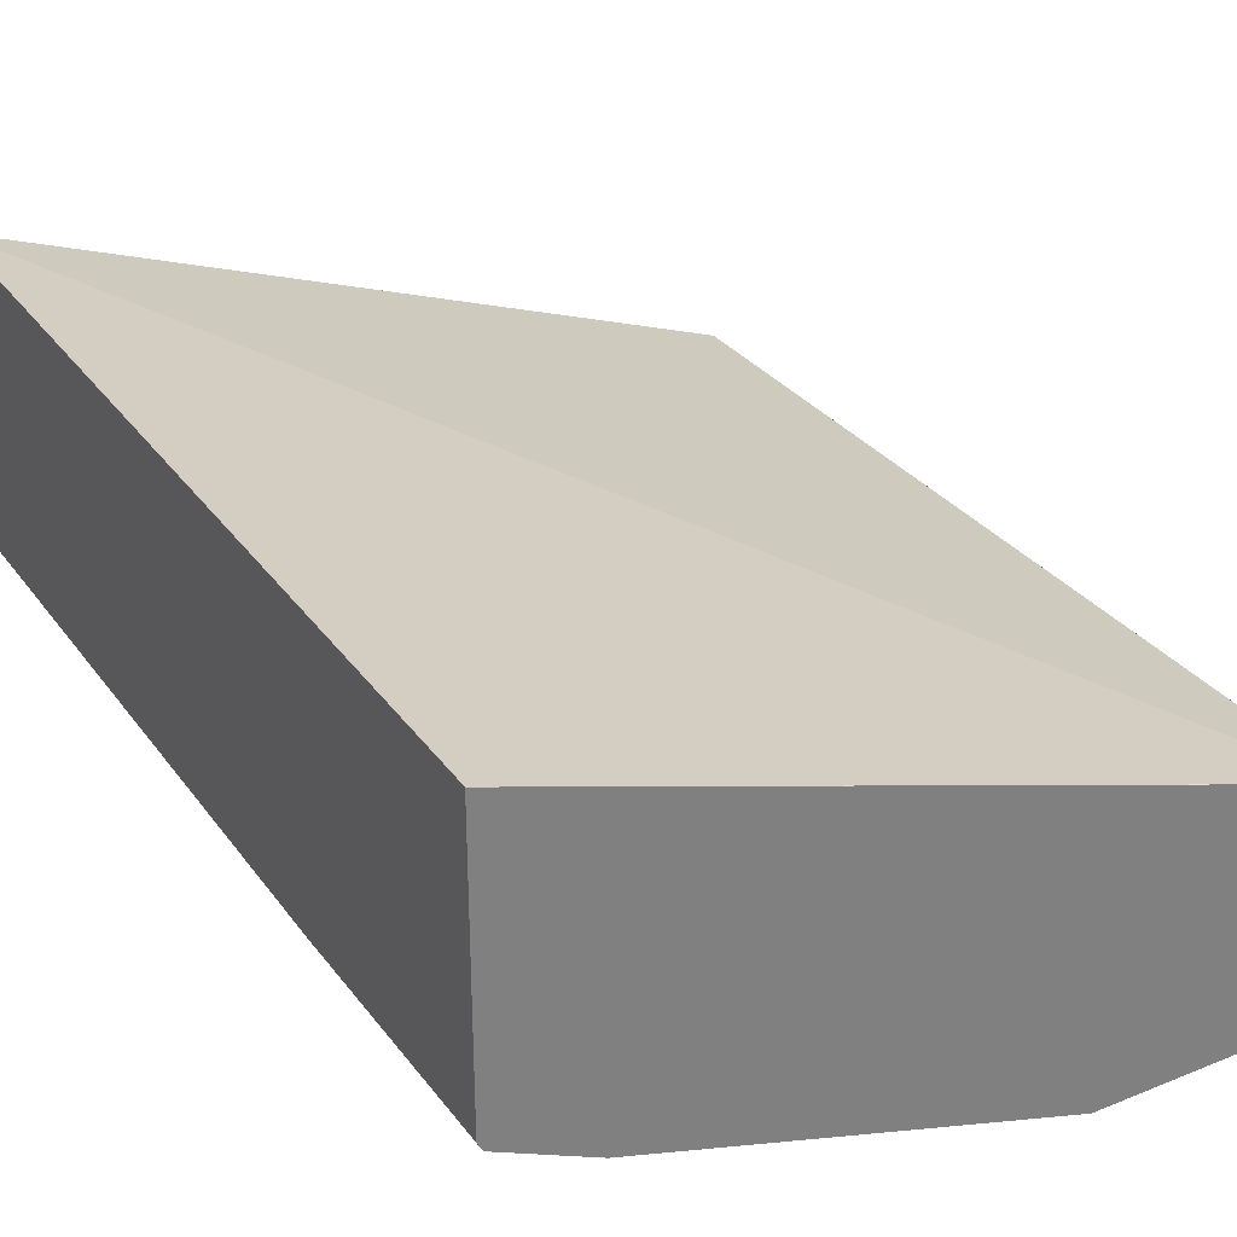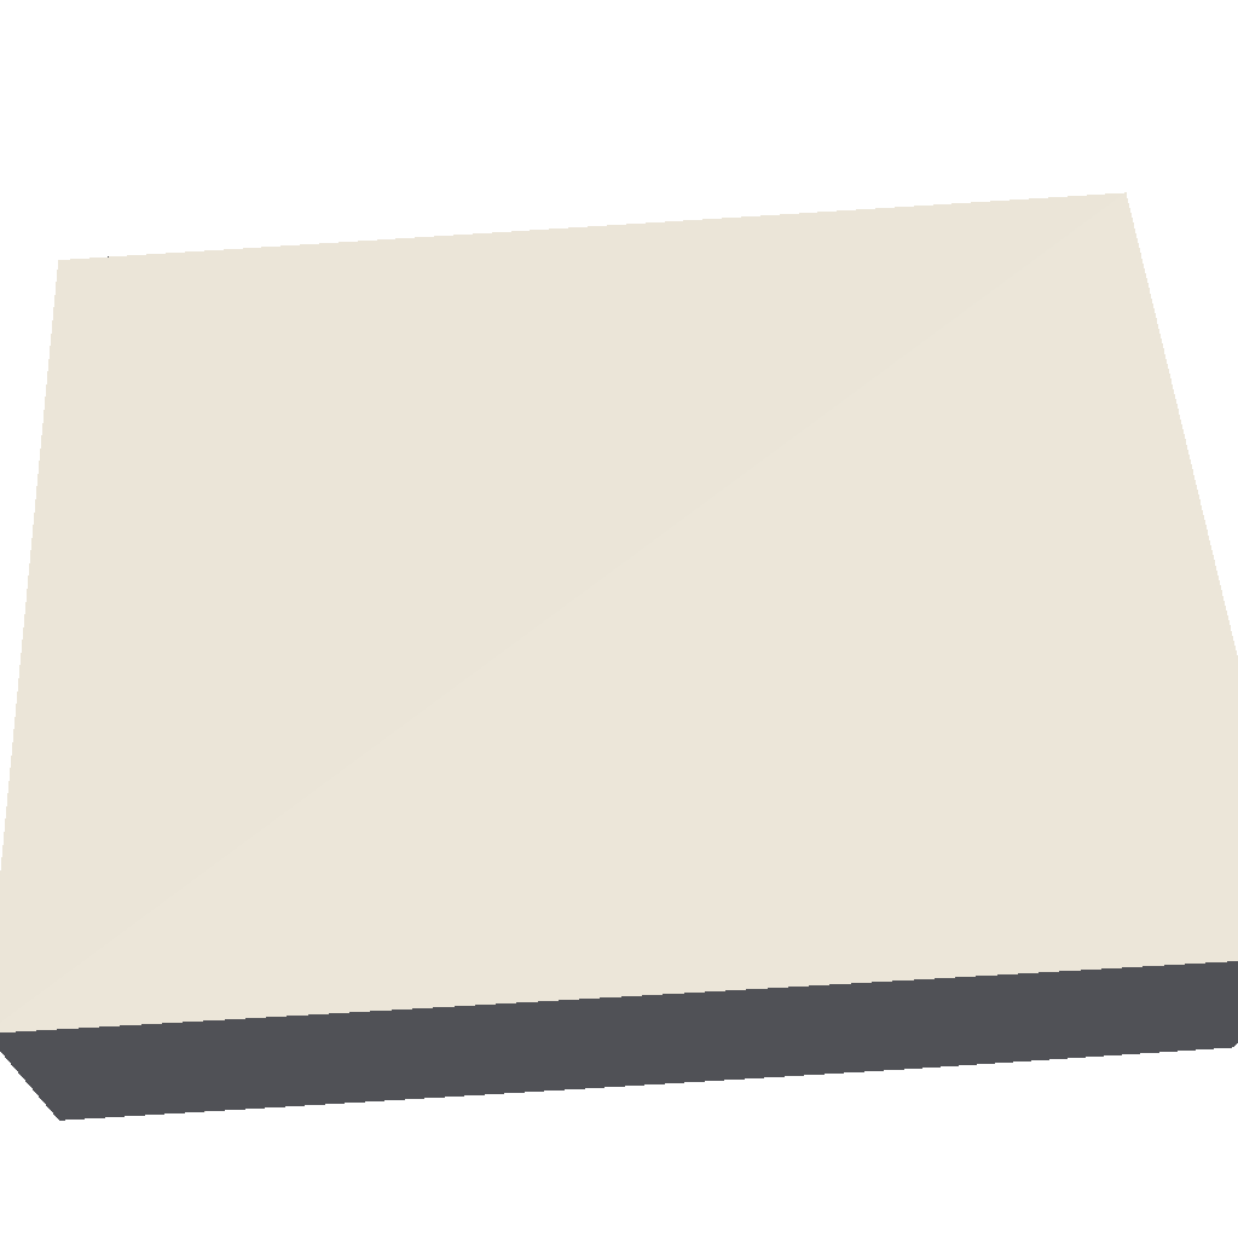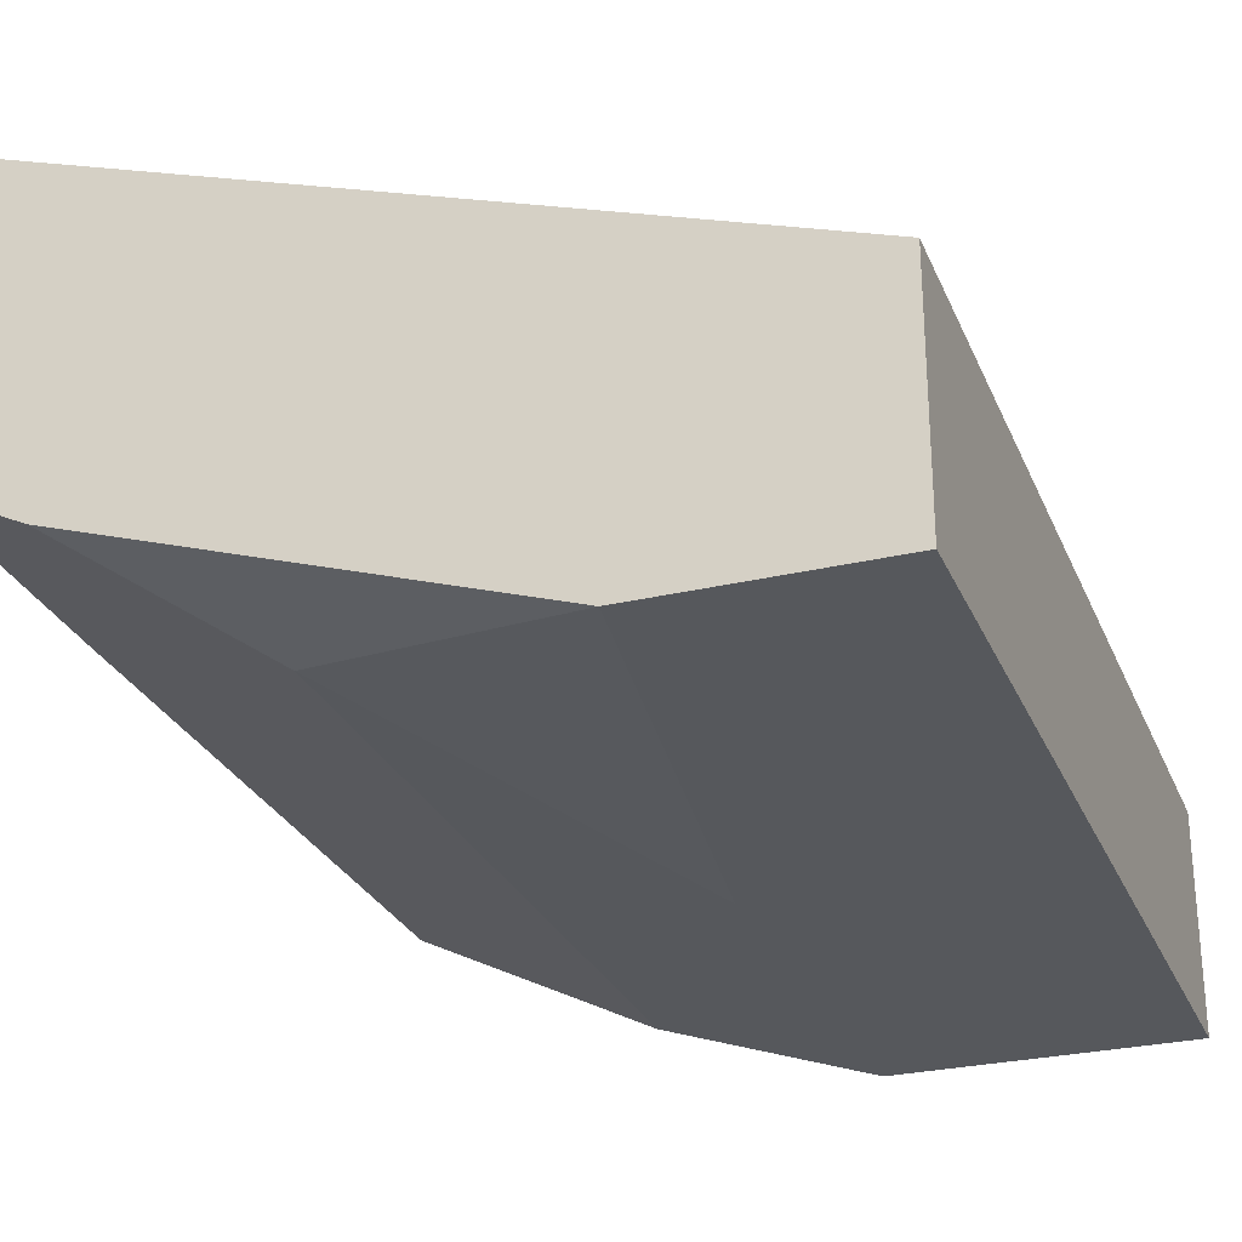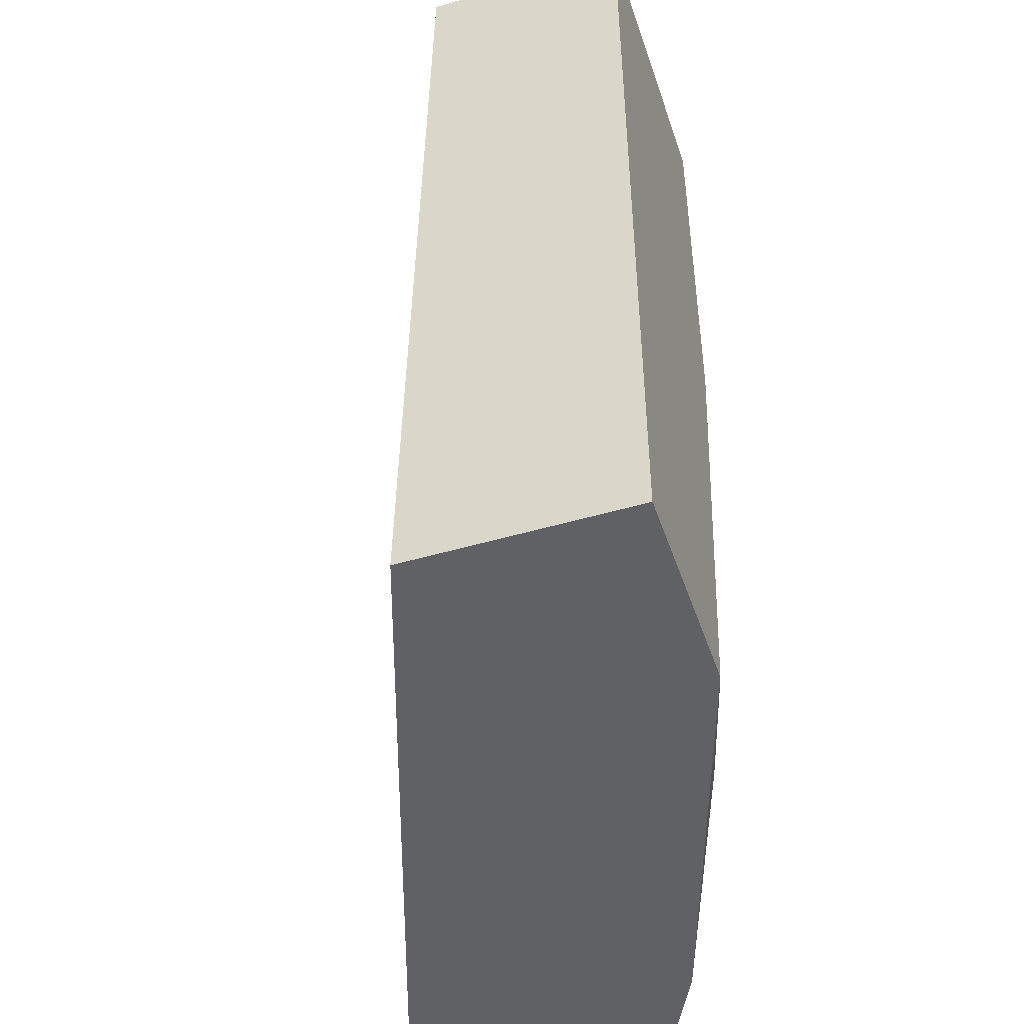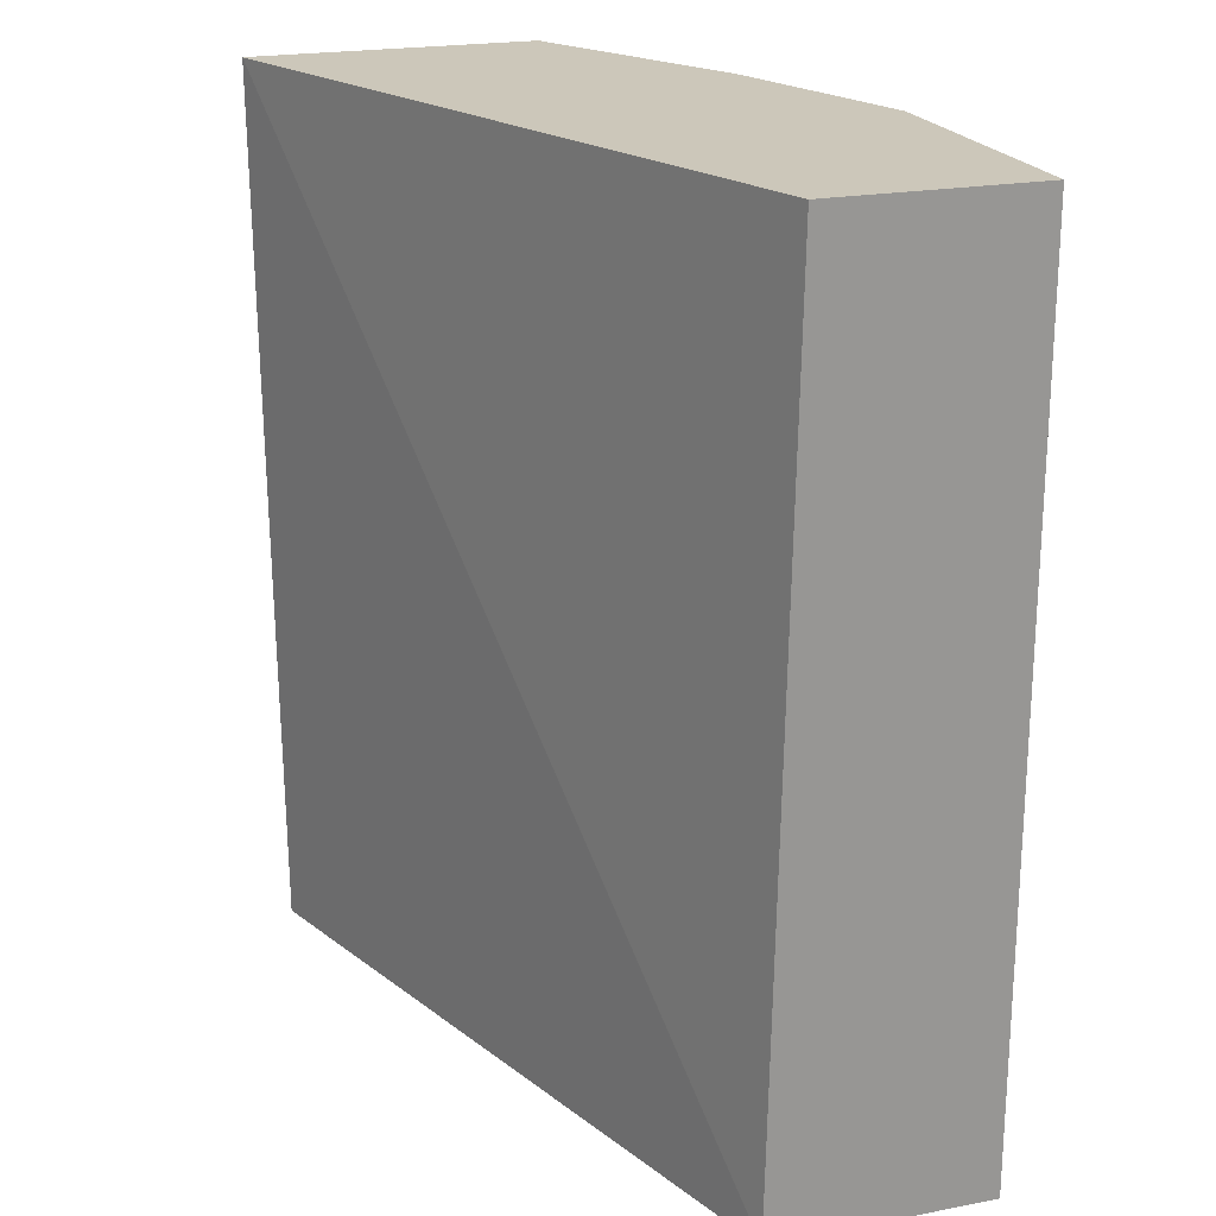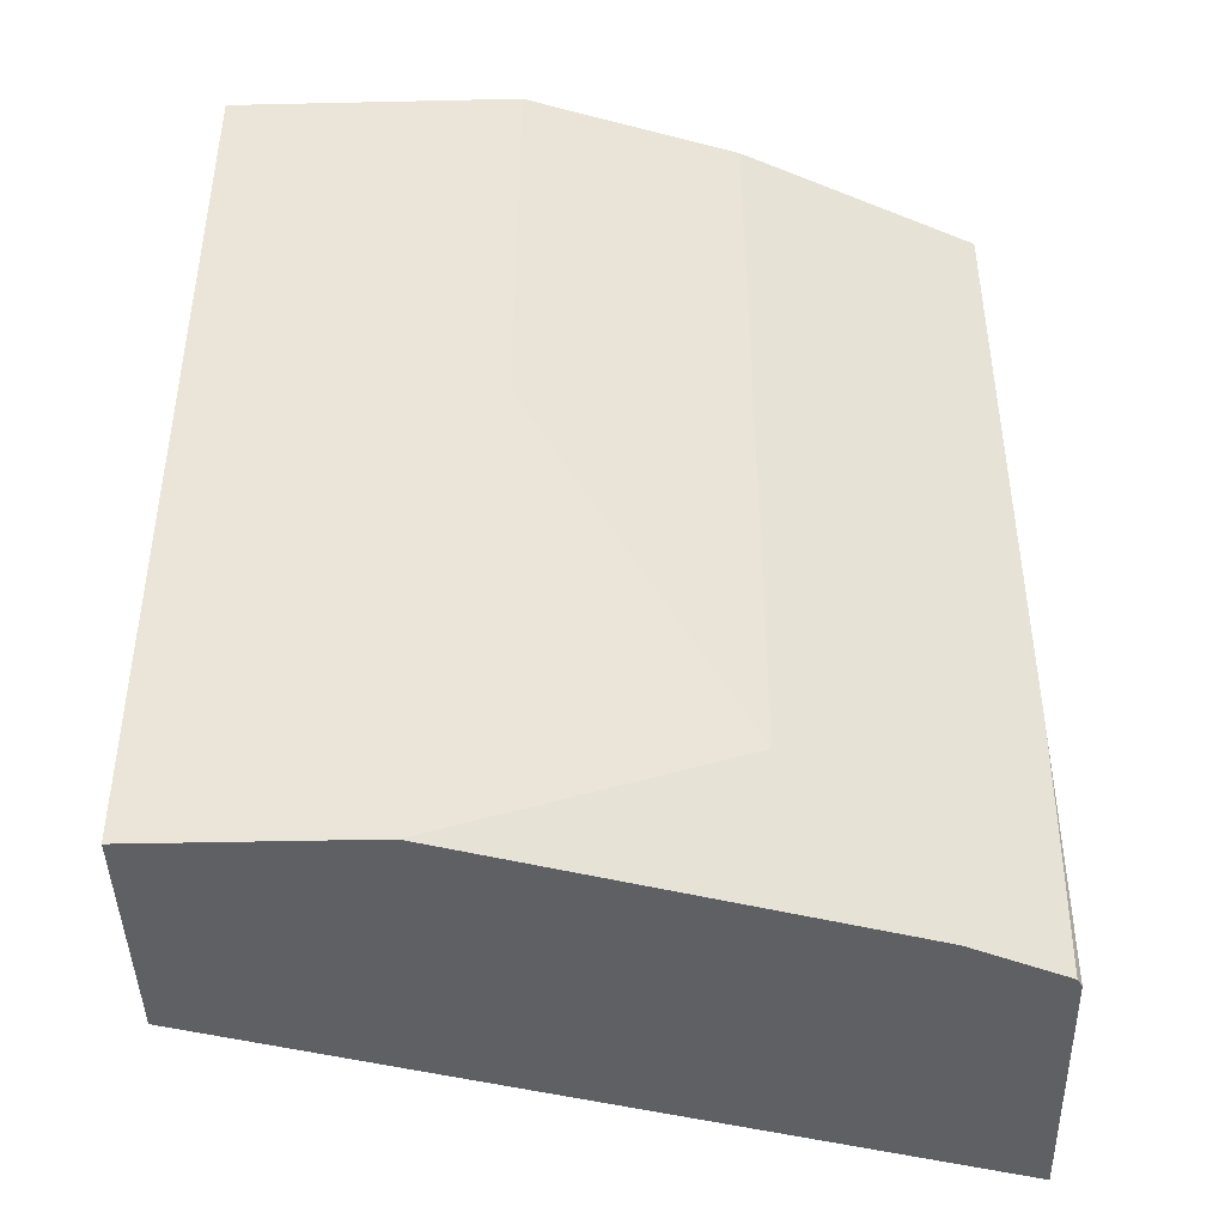
<metadata>
{"format":"obj","ext":"obj","renderer":"f3d","projection":"perspective","resolution":1024,"background":"white","views":[{"elev":31.4,"azim":-29.8,"up":"+Z"},{"elev":69.2,"azim":-93.5,"up":"+Z"},{"elev":-27.7,"azim":19.9,"up":"+Z"},{"elev":-47.8,"azim":108.3,"up":"+Y"},{"elev":21.4,"azim":71.2,"up":"+Y"},{"elev":-43.7,"azim":-178.5,"up":"+Y"}]}
</metadata>
<code>
v -0.2047 -0.1579 -0.3581
v -0.2034 -0.1579 -0.3608
v -0.2047 -0.1579 -0.2794
v -0.2047 -0.08461 -0.3602
v -0.1903 -0.1579 -0.3674
v -0.2043 0.09874 -0.3604
v 0.002009 -0.1579 -0.3495
v 0.00203 -0.1578 -0.3495
v -0.2047 0.09874 -0.2773
v -0.2047 0.09874 -0.3602
v -0.164 -0.1246 -0.3805
v -0.1775 -0.1579 -0.3738
v -0.1903 0.09874 -0.3674
v 0.00203 -0.1579 -0.4133
v 0.00203 -0.1575 -0.3495
v 0.00203 0.09874 -0.3541
v -0.1378 -0.1181 -0.3936
v -0.164 0.09874 -0.3805
v -0.1384 0.09874 -0.3933
v -0.1771 -0.1579 -0.374
v -0.05905 -0.1579 -0.4133
v 0.00203 0.09874 -0.4133
v -0.1378 0.09874 -0.3936
v -0.07875 -0.01969 -0.4133
v -0.07875 0.09874 -0.4133
f 6 25 23
f 8 15 9
f 6 23 19
f 6 19 18
f 6 18 13
f 7 14 8
f 8 14 22
f 8 22 16
f 8 16 15
f 9 15 16
f 14 24 25
f 11 18 19
f 11 19 17
f 12 17 20
f 14 21 24
f 14 25 22
f 17 21 20
f 17 19 23
f 17 23 25
f 6 22 25
f 11 17 12
f 6 16 22
f 1 3 9
f 6 10 9
f 17 25 24
f 1 2 5
f 1 5 12
f 1 12 20
f 1 20 21
f 1 21 14
f 1 14 7
f 1 7 3
f 1 9 10
f 6 9 16
f 1 10 4
f 2 4 6
f 2 6 5
f 3 7 8
f 3 8 9
f 4 10 6
f 5 11 12
f 5 6 13
f 5 13 18
f 5 18 11
f 1 4 2
f 17 24 21

</code>
